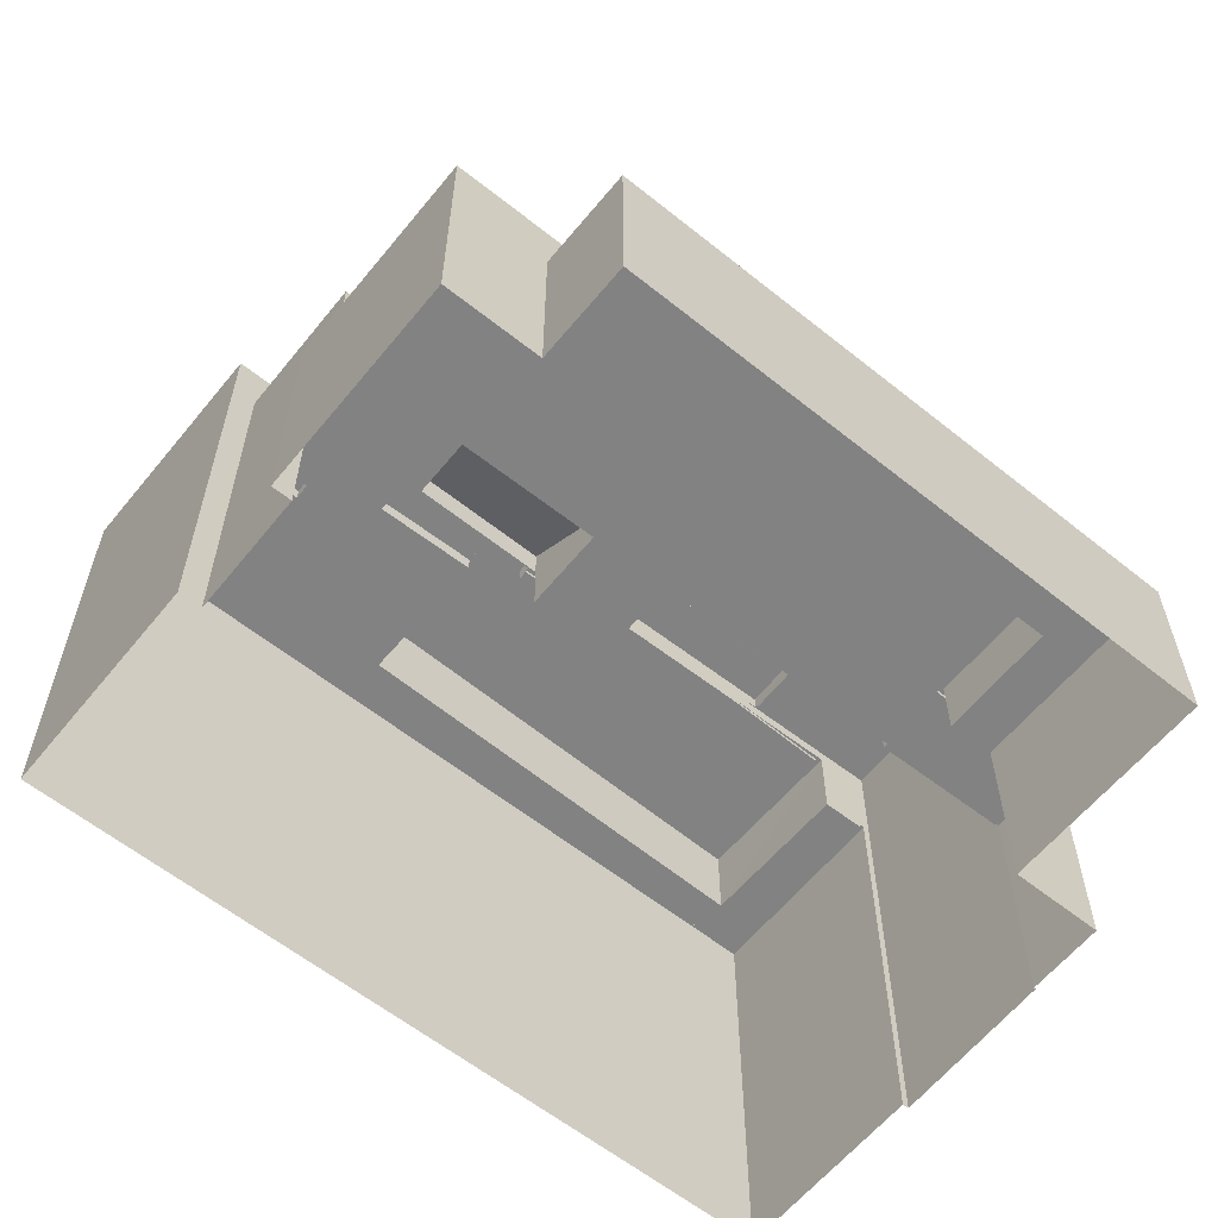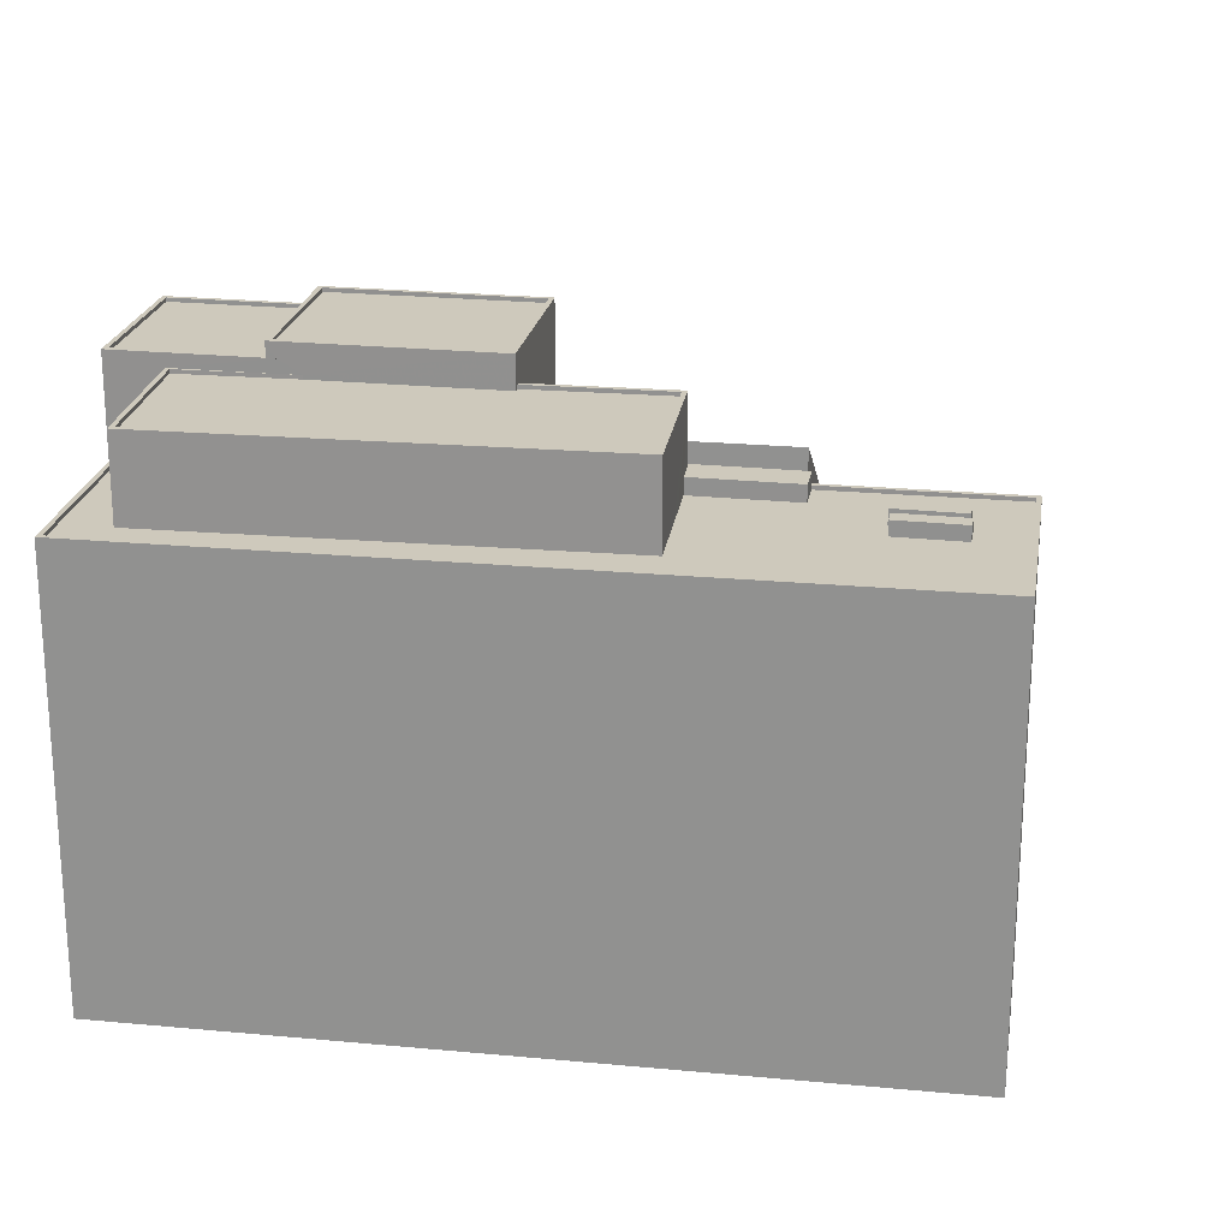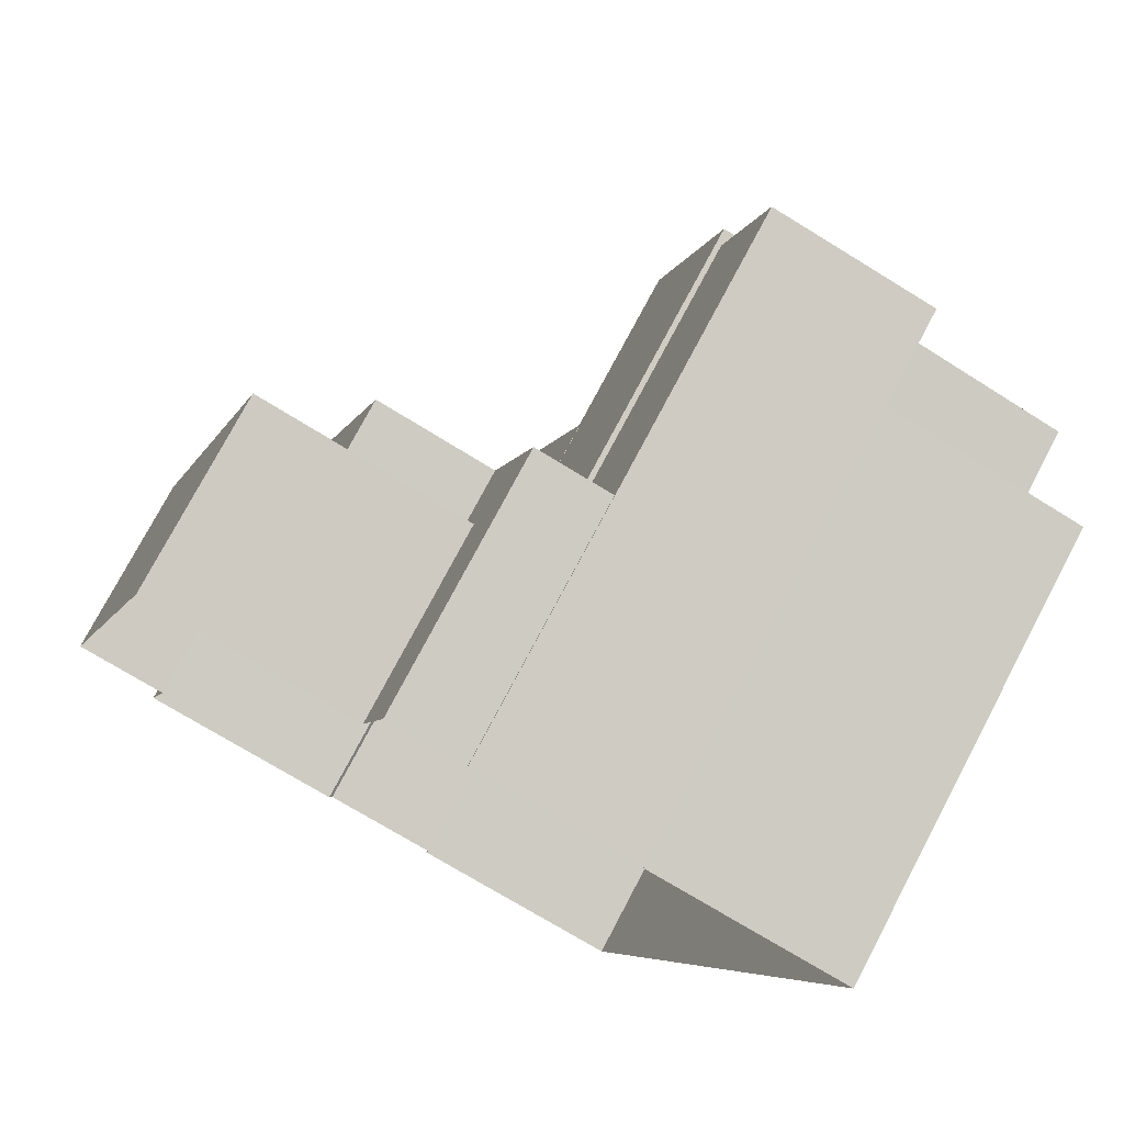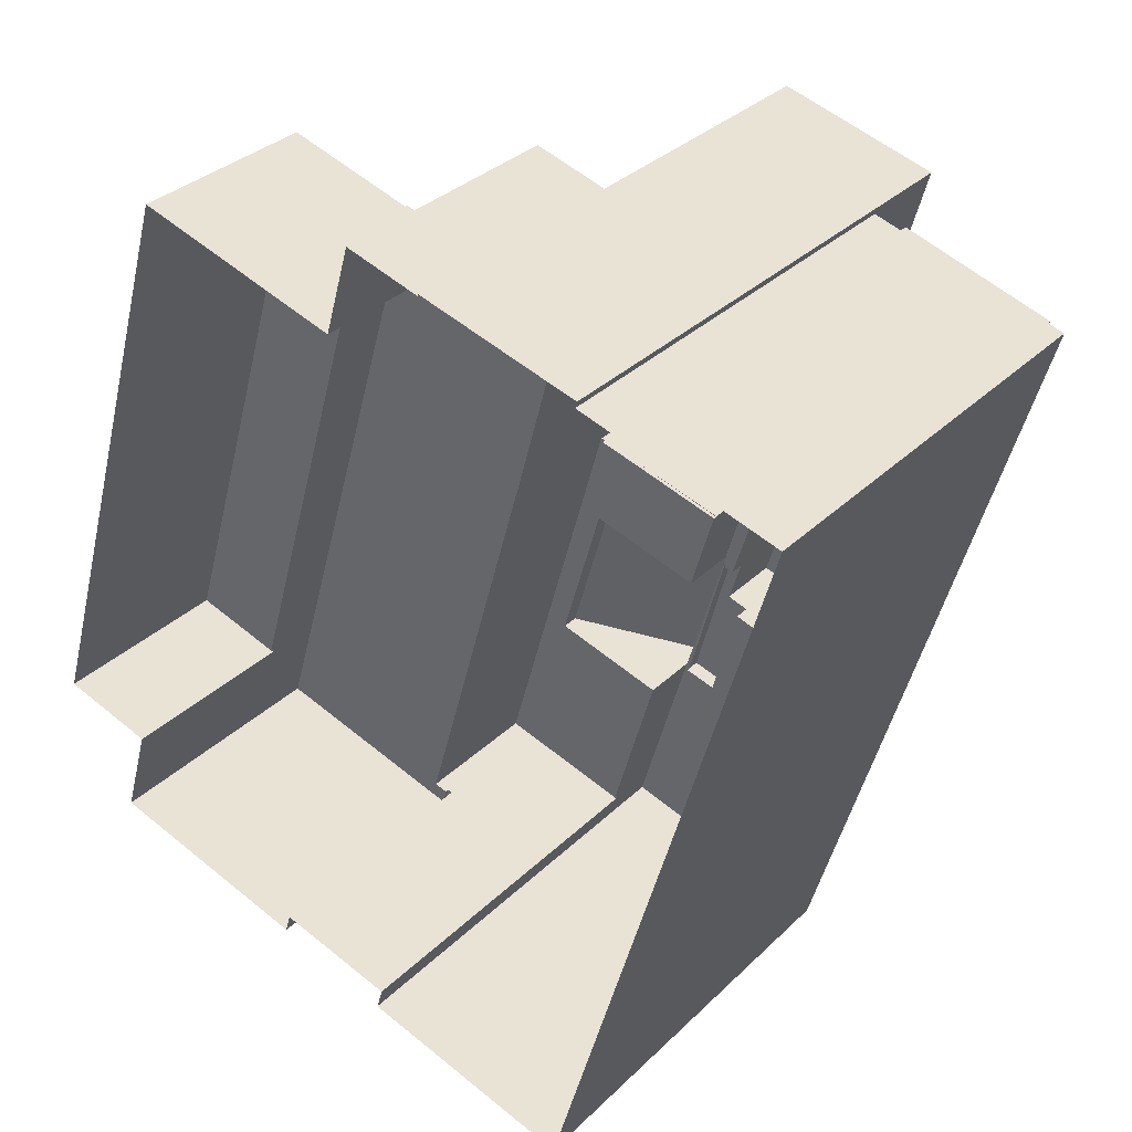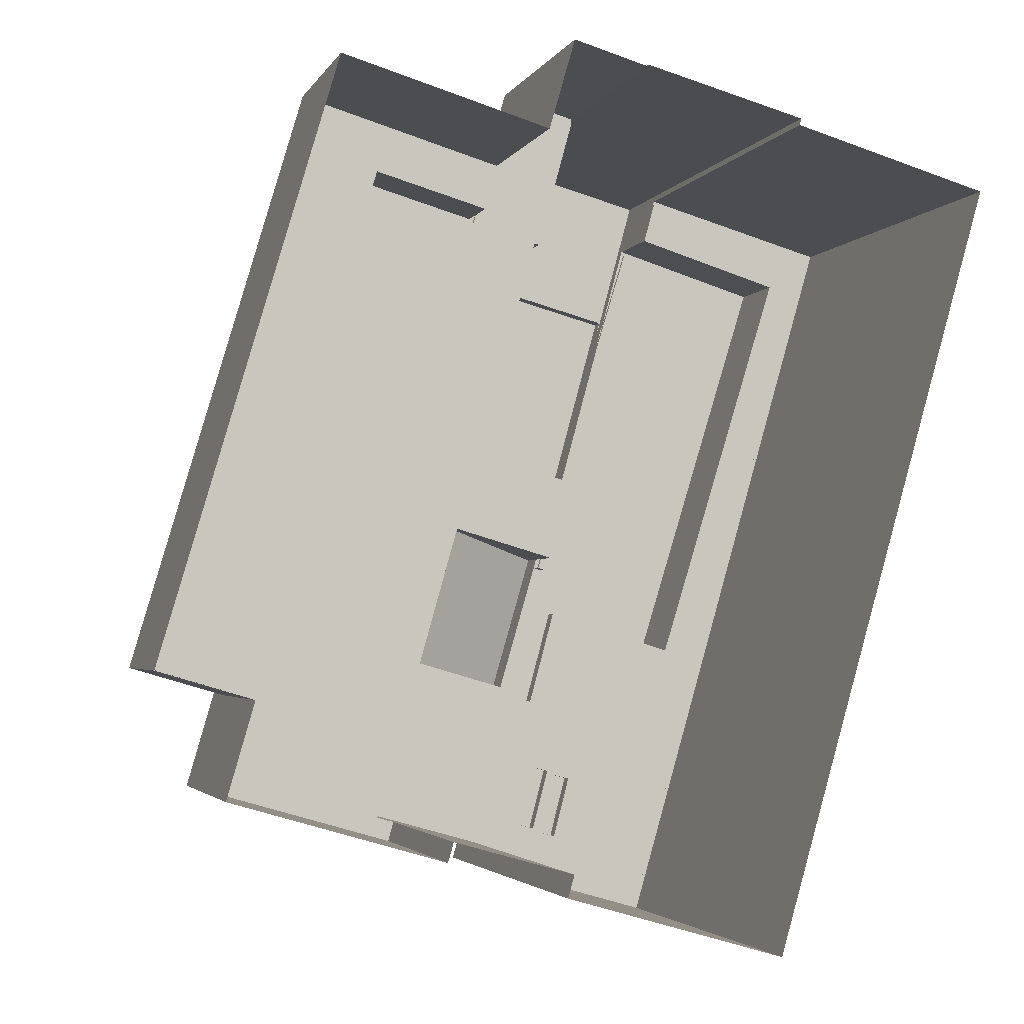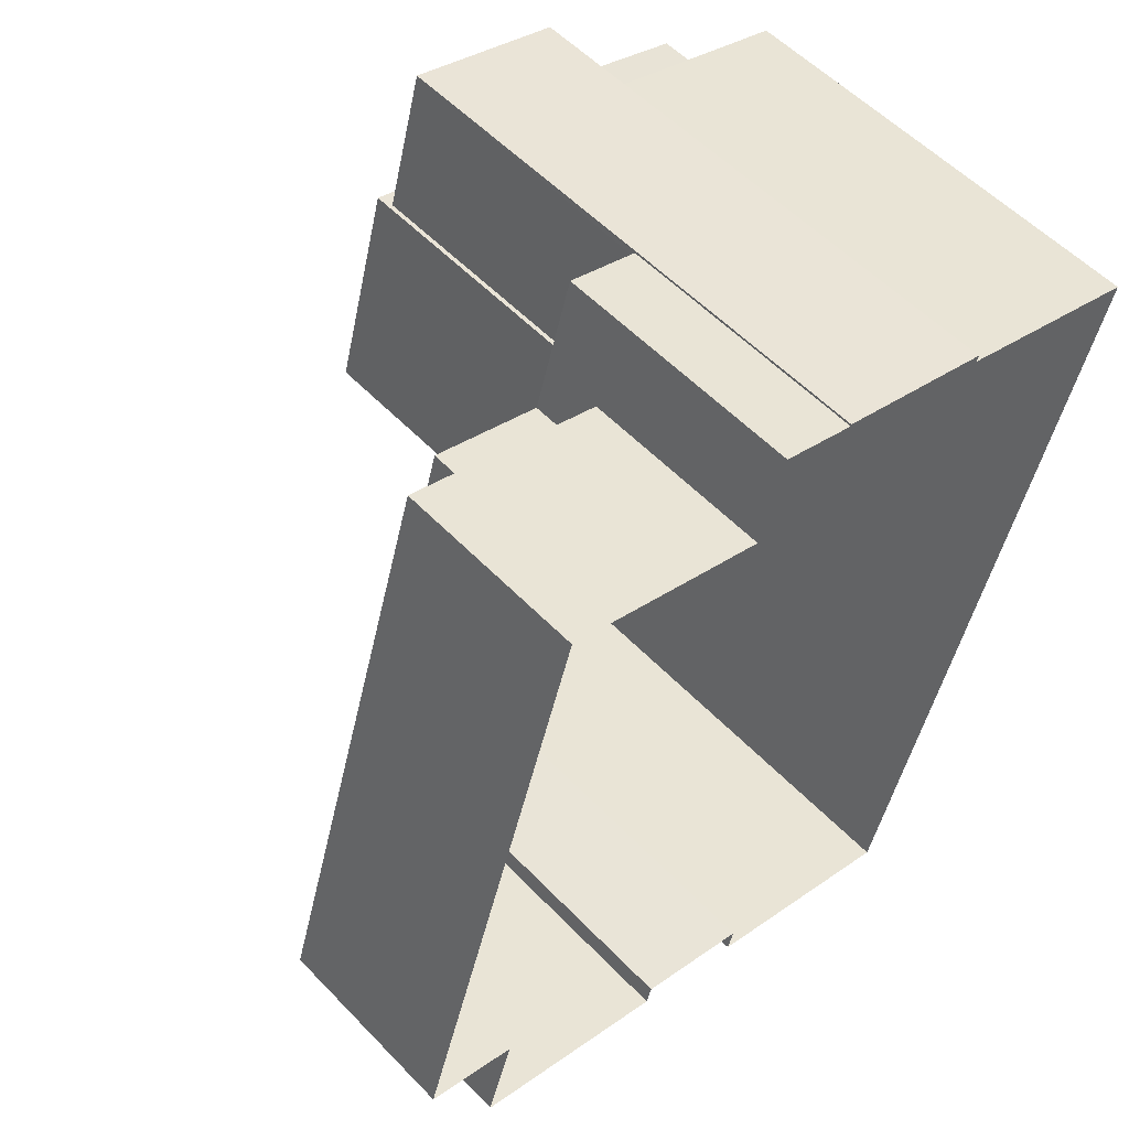
<metadata>
{"format":"obj","ext":"obj","renderer":"f3d","projection":"perspective","resolution":1024,"background":"white","views":[{"elev":-60.9,"azim":67.1,"up":"+Z"},{"elev":22.4,"azim":-64.7,"up":"+Z"},{"elev":76.2,"azim":-152.1,"up":"+Y"},{"elev":32.9,"azim":-142.6,"up":"+Y"},{"elev":-2.9,"azim":164.3,"up":"+Y"},{"elev":54.8,"azim":137.5,"up":"+Y"}]}
</metadata>
<code>
v -9606 -3.648e+04 31.12
v -9620 -3.648e+04 31.13
v -9607 -3.648e+04 31.13
v -9634 -3.643e+04 31.16
v -9585 -3.647e+04 31.11
v -9599 -3.648e+04 31.12
v -9599 -3.647e+04 31.12
v -9581 -3.646e+04 31.11
v -9587 -3.647e+04 31.11
v -9592 -3.643e+04 31.13
v -9612 -3.643e+04 31.14
v -9612 -3.643e+04 31.14
v -9622 -3.643e+04 31.15
v -9622 -3.643e+04 31.15
v -9605 -3.643e+04 31.14
v -9607 -3.643e+04 31.14
v -9605 -3.645e+04 56.69
v -9613 -3.646e+04 61.5
v -9610 -3.647e+04 61.5
v -9603 -3.646e+04 56.68
v -9610 -3.647e+04 55.56
v -9607 -3.648e+04 55.56
v -9603 -3.646e+04 55.56
v -9598 -3.647e+04 55.55
v -9614 -3.645e+04 55.57
v -9613 -3.646e+04 55.57
v -9608 -3.645e+04 55.56
v -9606 -3.645e+04 55.56
v -9605 -3.645e+04 55.56
v -9608 -3.645e+04 55.81
v -9614 -3.645e+04 55.82
v -9614 -3.645e+04 55.82
v -9605 -3.645e+04 55.81
v -9605 -3.645e+04 55.81
v -9605 -3.645e+04 55.81
v -9598 -3.647e+04 55.8
v -9598 -3.647e+04 55.8
v -9607 -3.648e+04 55.81
v -9606 -3.645e+04 55.81
v -9607 -3.648e+04 55.81
v -9598 -3.647e+04 47.09
v -9599 -3.648e+04 47.09
v -9586 -3.647e+04 47.08
v -9597 -3.643e+04 47.1
v -9605 -3.645e+04 47.1
v -9599 -3.647e+04 47.09
v -9607 -3.643e+04 47.11
v -9612 -3.643e+04 47.11
v -9609 -3.644e+04 47.11
v -9605 -3.643e+04 47.11
v -9609 -3.644e+04 47.11
v -9605 -3.645e+04 47.1
v -9585 -3.647e+04 47.33
v -9597 -3.643e+04 47.35
v -9586 -3.647e+04 47.33
v -9599 -3.648e+04 47.34
v -9599 -3.648e+04 47.34
v -9599 -3.647e+04 47.34
v -9604 -3.643e+04 47.36
v -9597 -3.643e+04 47.35
v -9607 -3.643e+04 47.36
v -9607 -3.643e+04 47.36
v -9612 -3.643e+04 47.36
v -9612 -3.643e+04 47.36
v -9599 -3.647e+04 47.34
v -9605 -3.643e+04 47.36
v -9605 -3.643e+04 43.23
v -9597 -3.643e+04 43.22
v -9592 -3.643e+04 43.22
v -9582 -3.646e+04 43.2
v -9604 -3.643e+04 43.23
v -9587 -3.647e+04 43.2
v -9587 -3.647e+04 43.45
v -9587 -3.647e+04 43.45
v -9582 -3.646e+04 43.45
v -9605 -3.643e+04 43.48
v -9592 -3.643e+04 43.47
v -9605 -3.643e+04 43.48
v -9581 -3.646e+04 43.45
v -9592 -3.643e+04 43.47
v -9610 -3.644e+04 65.5
v -9609 -3.644e+04 65.5
v -9612 -3.643e+04 65.51
v -9619 -3.644e+04 65.51
v -9619 -3.644e+04 65.51
v -9619 -3.644e+04 65.51
v -9612 -3.643e+04 65.51
v -9622 -3.643e+04 65.52
v -9619 -3.644e+04 65.51
v -9622 -3.643e+04 65.52
v -9610 -3.644e+04 65.25
v -9612 -3.643e+04 65.26
v -9622 -3.643e+04 65.27
v -9619 -3.644e+04 65.26
v -9613 -3.646e+04 60.26
v -9613 -3.646e+04 60.26
v -9612 -3.646e+04 60.25
v -9610 -3.647e+04 60.25
v -9612 -3.647e+04 60.25
v -9614 -3.646e+04 60.26
v -9616 -3.645e+04 64.38
v -9631 -3.644e+04 64.4
v -9622 -3.646e+04 64.39
v -9613 -3.646e+04 64.38
v -9619 -3.644e+04 64.39
v -9621 -3.643e+04 64.39
v -9615 -3.645e+04 64.38
v -9613 -3.646e+04 64.63
v -9612 -3.646e+04 64.63
v -9615 -3.645e+04 64.63
v -9623 -3.646e+04 64.64
v -9622 -3.646e+04 64.64
v -9631 -3.644e+04 64.65
v -9631 -3.644e+04 64.65
v -9621 -3.643e+04 64.64
v -9621 -3.643e+04 64.64
v -9619 -3.644e+04 64.64
v -9619 -3.644e+04 64.64
v -9619 -3.644e+04 64.64
v -9615 -3.645e+04 64.63
v -9614 -3.648e+04 59.21
v -9620 -3.648e+04 59.21
v -9613 -3.648e+04 59.2
v -9615 -3.647e+04 59.21
v -9625 -3.646e+04 59.22
v -9618 -3.646e+04 59.21
v -9623 -3.646e+04 59.22
v -9612 -3.647e+04 59.21
v -9616 -3.646e+04 59.21
v -9613 -3.647e+04 59.21
v -9614 -3.646e+04 59.21
v -9612 -3.648e+04 59.2
v -9611 -3.648e+04 59.2
v -9611 -3.648e+04 59.2
v -9607 -3.648e+04 59.2
v -9612 -3.647e+04 59.21
v -9610 -3.647e+04 59.21
v -9631 -3.644e+04 59.23
v -9634 -3.643e+04 59.23
v -9622 -3.643e+04 59.23
v -9621 -3.643e+04 59.22
v -9613 -3.648e+04 59.2
v -9614 -3.647e+04 59.21
v -9614 -3.645e+04 59.21
v -9615 -3.645e+04 59.21
v -9613 -3.646e+04 59.21
v -9613 -3.646e+04 59.21
v -9607 -3.648e+04 59.45
v -9606 -3.648e+04 59.45
v -9610 -3.647e+04 59.46
v -9620 -3.648e+04 59.46
v -9613 -3.646e+04 59.46
v -9613 -3.646e+04 59.46
v -9614 -3.645e+04 59.46
v -9634 -3.643e+04 59.48
v -9634 -3.643e+04 59.48
v -9622 -3.643e+04 59.48
v -9622 -3.643e+04 59.48
v -9614 -3.645e+04 59.46
v -9613 -3.646e+04 59.46
v -9610 -3.647e+04 59.46
v -9610 -3.647e+04 59.46
v -9620 -3.648e+04 59.46
v -9613 -3.646e+04 59.46
v -9610 -3.647e+04 59.46
v -9613 -3.648e+04 60.12
v -9614 -3.647e+04 60.13
v -9615 -3.647e+04 60.13
v -9614 -3.648e+04 60.13
v -9613 -3.647e+04 60.13
v -9611 -3.648e+04 60.12
v -9612 -3.647e+04 60.13
v -9612 -3.648e+04 60.12
v -9609 -3.644e+04 66.22
v -9619 -3.644e+04 66.23
v -9616 -3.645e+04 66.22
v -9606 -3.645e+04 66.21
v -9619 -3.644e+04 66.48
v -9619 -3.644e+04 66.48
v -9616 -3.645e+04 66.47
v -9616 -3.645e+04 66.47
v -9609 -3.644e+04 66.47
v -9605 -3.645e+04 66.46
v -9606 -3.645e+04 66.46
v -9609 -3.644e+04 66.47
f 1 2 3
f 2 4 3
f 5 6 7
f 8 9 10
f 7 9 5
f 11 12 13
f 12 14 13
f 3 4 14
f 15 7 3
f 16 15 12
f 10 9 15
f 15 9 7
f 15 14 12
f 15 3 14
f 17 18 19
f 20 17 19
f 21 22 23
f 22 24 23
f 25 26 27
f 23 24 28
f 27 29 28
f 29 23 28
f 26 29 27
f 30 31 32
f 33 34 35
f 33 35 36
f 36 37 38
f 35 39 37
f 38 37 40
f 35 37 36
f 41 42 43
f 44 45 43
f 41 46 42
f 47 48 49
f 47 49 50
f 44 50 45
f 49 48 51
f 45 49 52
f 45 41 43
f 49 45 50
f 53 54 55
f 53 55 56
f 56 57 58
f 54 59 60
f 61 59 62
f 63 61 62
f 64 61 63
f 58 57 65
f 61 66 59
f 60 59 66
f 54 60 55
f 56 55 57
f 67 68 69
f 69 68 70
f 67 71 68
f 70 68 72
f 73 74 75
f 76 77 78
f 74 79 75
f 78 77 80
f 75 79 80
f 77 75 80
f 81 82 83
f 84 85 86
f 82 87 83
f 86 85 88
f 83 87 88
f 85 89 90
f 90 83 88
f 85 90 88
f 91 92 93
f 94 91 93
f 95 96 97
f 95 97 98
f 97 99 98
f 97 100 99
f 101 102 103
f 101 103 104
f 105 106 102
f 101 104 107
f 105 102 101
f 108 109 110
f 111 109 112
f 111 112 113
f 114 115 113
f 116 117 115
f 118 119 117
f 108 110 120
f 114 116 115
f 116 118 117
f 112 114 113
f 112 109 108
f 121 122 123
f 124 125 122
f 126 127 124
f 121 124 122
f 127 125 124
f 128 129 130
f 128 131 129
f 132 133 134
f 133 135 134
f 135 136 134
f 136 128 130
f 128 136 137
f 135 137 136
f 127 138 125
f 125 138 139
f 139 138 140
f 138 141 140
f 142 123 133
f 129 126 130
f 132 142 133
f 142 121 123
f 126 124 130
f 143 132 130
f 132 143 142
f 124 143 130
f 144 145 146
f 147 144 146
f 148 149 150
f 151 149 148
f 152 153 154
f 155 151 156
f 157 156 158
f 156 157 155
f 159 152 154
f 160 161 152
f 162 150 161
f 156 151 163
f 159 164 152
f 164 160 152
f 165 148 162
f 151 148 163
f 160 162 161
f 162 148 150
f 166 167 168
f 169 166 168
f 170 171 172
f 170 173 171
f 174 175 176
f 177 174 176
f 178 179 180
f 181 178 180
f 178 182 179
f 180 183 184
f 181 180 184
f 184 183 182
f 185 182 178
f 184 182 185
f 23 20 21
f 150 19 161
f 21 20 150
f 20 19 150
f 152 161 19
f 18 152 19
f 29 26 17
f 17 153 18
f 18 153 152
f 26 153 17
f 23 29 17
f 20 23 17
f 22 37 24
f 22 40 37
f 30 32 25
f 27 30 25
f 28 24 37
f 39 28 37
f 46 41 65
f 7 58 3
f 41 36 65
f 3 58 38
f 58 36 38
f 65 36 58
f 45 33 36
f 41 45 36
f 45 52 34
f 33 45 34
f 7 6 56
f 58 7 56
f 53 56 6
f 5 53 6
f 76 59 71
f 59 78 62
f 62 78 16
f 71 67 76
f 16 78 15
f 59 76 78
f 12 62 16
f 12 63 62
f 72 68 73
f 9 74 5
f 68 54 73
f 5 74 53
f 73 54 53
f 74 73 53
f 54 71 59
f 54 68 71
f 42 55 43
f 42 57 55
f 46 57 42
f 46 65 57
f 48 61 64
f 48 47 61
f 66 47 50
f 66 61 47
f 60 50 44
f 60 66 50
f 55 44 43
f 55 60 44
f 72 75 70
f 72 73 75
f 67 77 76
f 67 69 77
f 75 69 70
f 75 77 69
f 80 10 15
f 78 80 15
f 79 8 10
f 80 79 10
f 9 8 79
f 74 9 79
f 64 82 51
f 82 64 87
f 87 63 11
f 51 48 64
f 11 63 12
f 64 63 87
f 157 13 14
f 13 157 88
f 117 86 115
f 86 88 115
f 141 115 158
f 140 141 158
f 158 88 157
f 115 88 158
f 13 87 11
f 13 88 87
f 117 84 86
f 117 119 84
f 89 93 90
f 89 94 93
f 83 93 92
f 83 90 93
f 81 83 92
f 91 81 92
f 162 98 165
f 137 165 128
f 128 165 99
f 165 98 99
f 99 100 131
f 128 99 131
f 147 146 164
f 160 164 95
f 95 164 96
f 164 146 96
f 160 95 98
f 162 160 98
f 109 97 96
f 109 96 110
f 96 145 110
f 96 146 145
f 116 102 106
f 116 114 102
f 106 118 116
f 106 105 118
f 107 104 108
f 120 107 108
f 108 104 103
f 112 108 103
f 112 103 102
f 114 112 102
f 129 131 100
f 126 129 109
f 127 126 111
f 100 97 109
f 126 109 111
f 129 100 109
f 138 127 111
f 113 138 111
f 115 138 113
f 115 141 138
f 157 4 155
f 157 14 4
f 151 155 4
f 2 151 4
f 1 3 38
f 1 38 149
f 149 40 150
f 22 21 40
f 40 21 150
f 38 40 149
f 149 2 1
f 149 151 2
f 26 32 153
f 153 32 154
f 26 25 32
f 154 32 31
f 122 163 123
f 133 123 148
f 133 148 135
f 123 163 148
f 122 125 163
f 125 139 156
f 125 156 163
f 158 156 139
f 140 158 139
f 144 147 164
f 159 144 164
f 148 137 135
f 148 165 137
f 124 167 143
f 124 168 167
f 143 166 142
f 143 167 166
f 166 169 121
f 142 166 121
f 169 168 124
f 121 169 124
f 130 172 136
f 130 170 172
f 136 171 134
f 136 172 171
f 171 173 132
f 134 171 132
f 173 170 130
f 132 173 130
f 105 101 118
f 119 118 84
f 85 84 179
f 118 101 180
f 179 118 180
f 179 84 118
f 184 177 176
f 181 184 176
f 181 176 175
f 178 181 175
f 185 175 174
f 185 178 175
f 184 174 177
f 184 185 174
f 85 179 89
f 51 82 49
f 179 182 81
f 81 94 89
f 94 81 91
f 182 49 82
f 81 182 82
f 179 81 89
f 35 34 183
f 183 34 182
f 182 34 49
f 34 52 49
f 27 28 39
f 31 30 154
f 27 39 30
f 39 35 183
f 159 145 144
f 180 110 183
f 101 107 120
f 180 101 120
f 110 159 154
f 110 145 159
f 180 120 110
f 154 30 183
f 30 39 183
f 110 154 183

</code>
